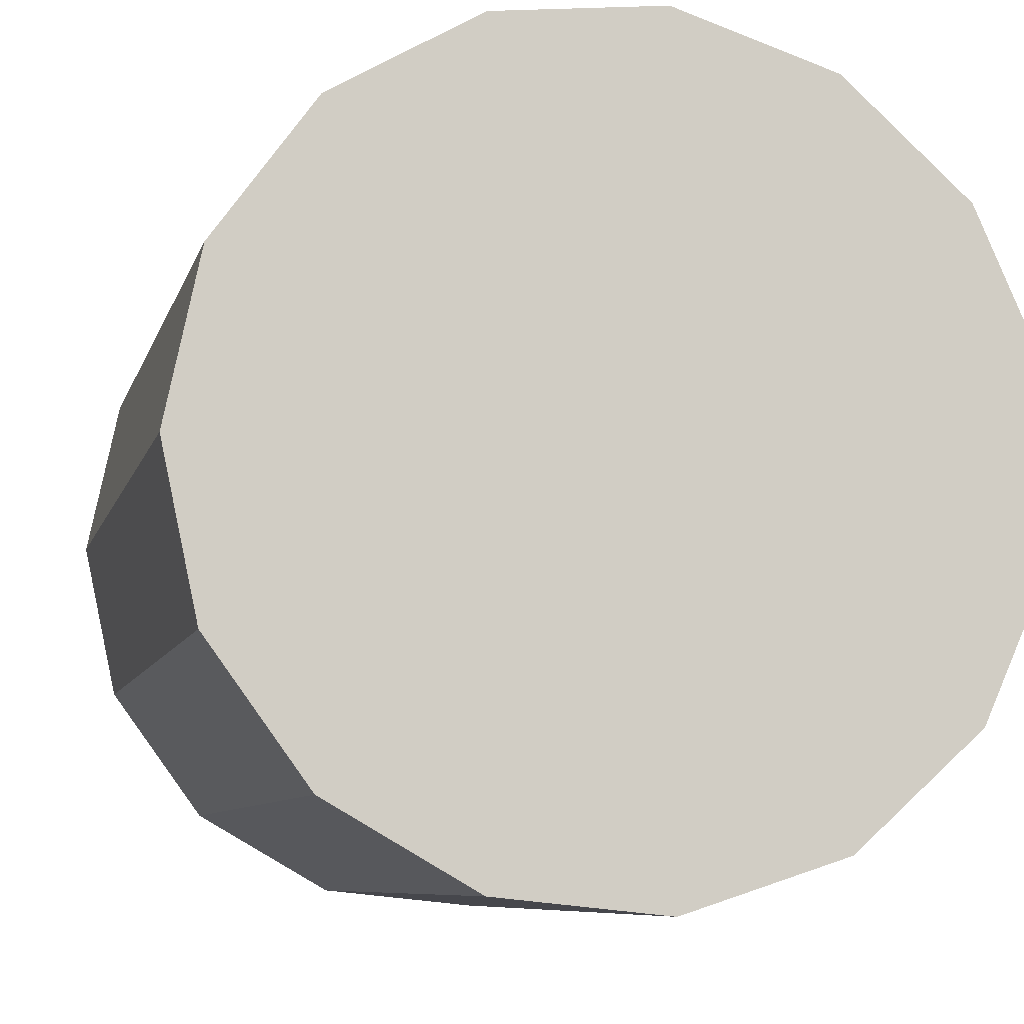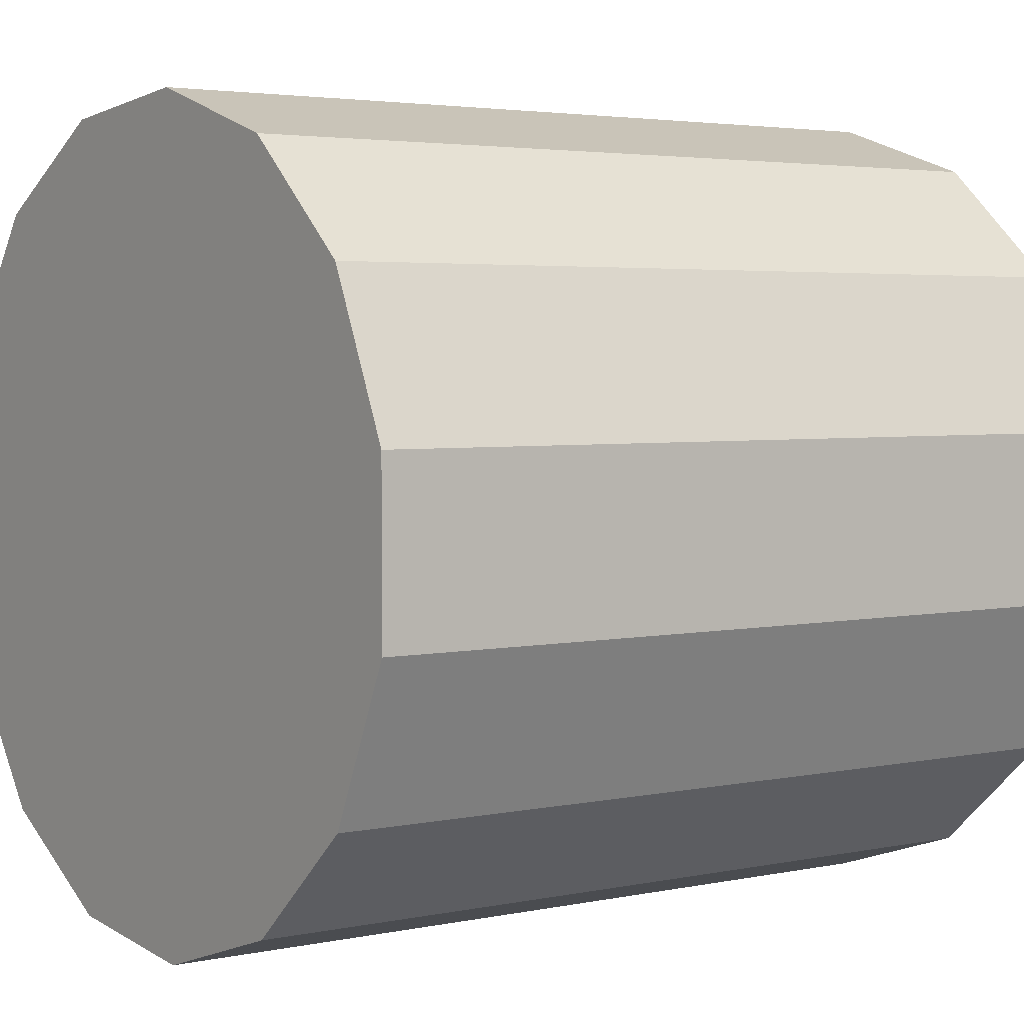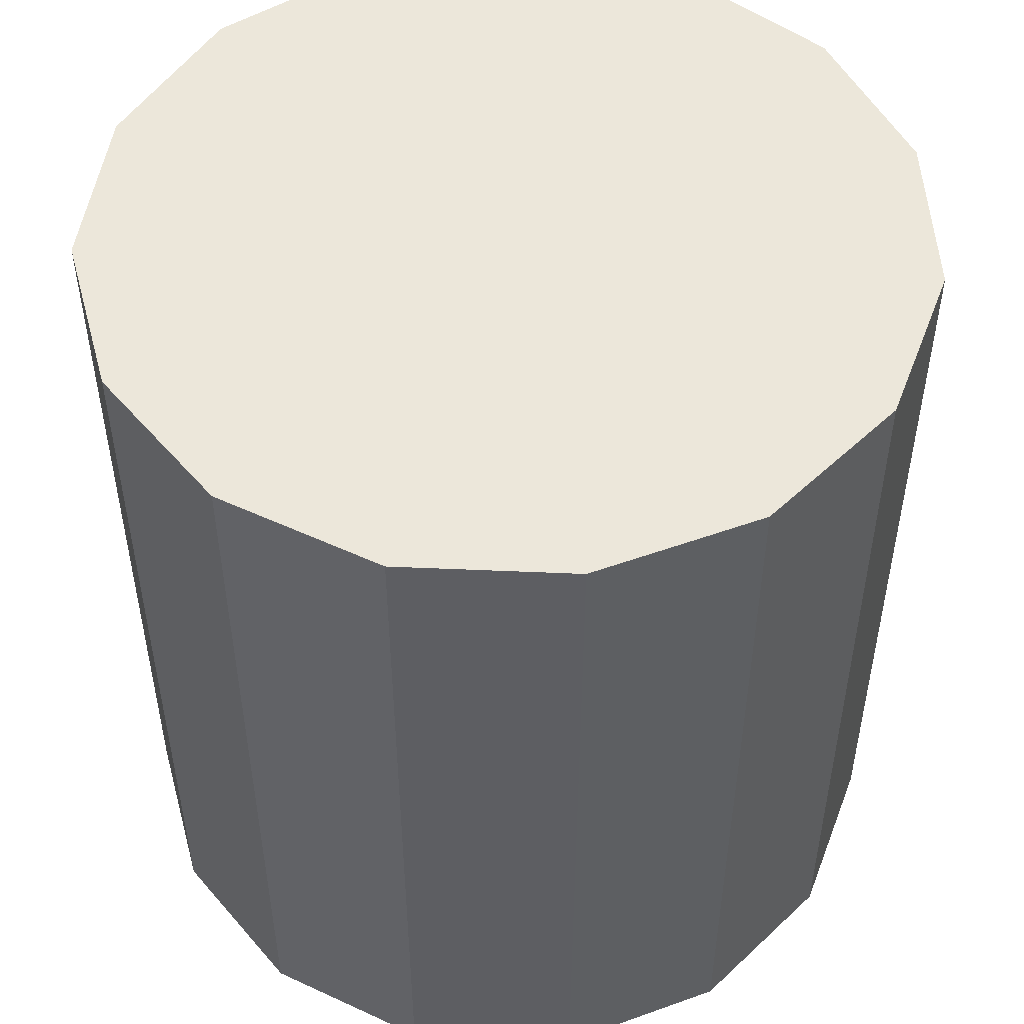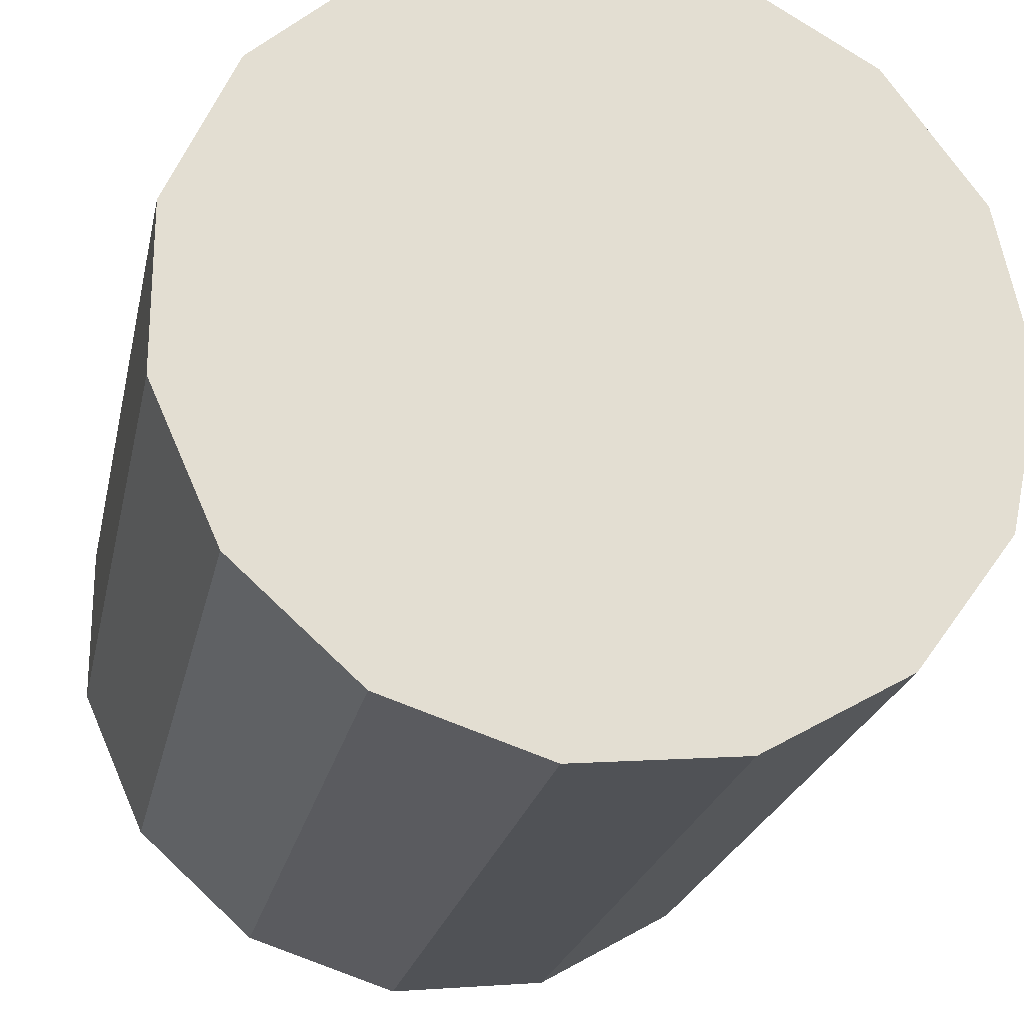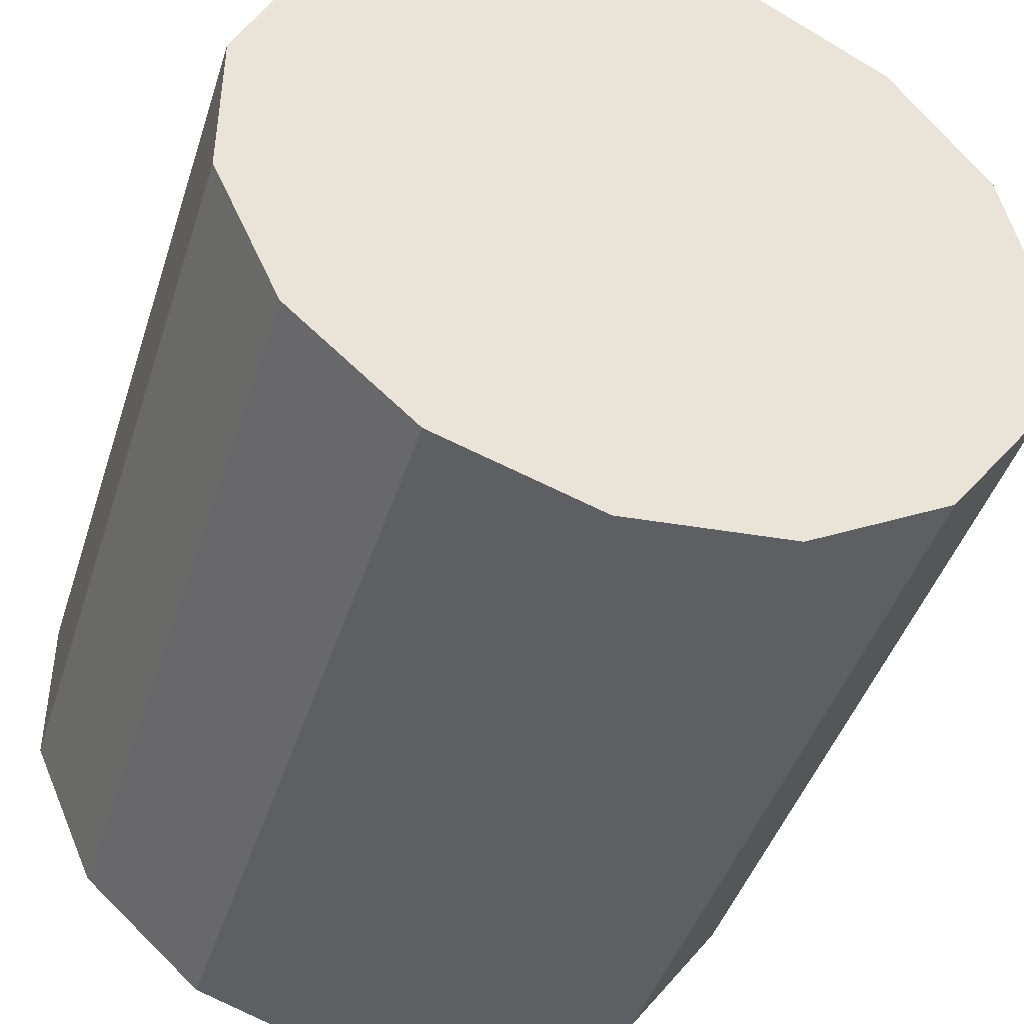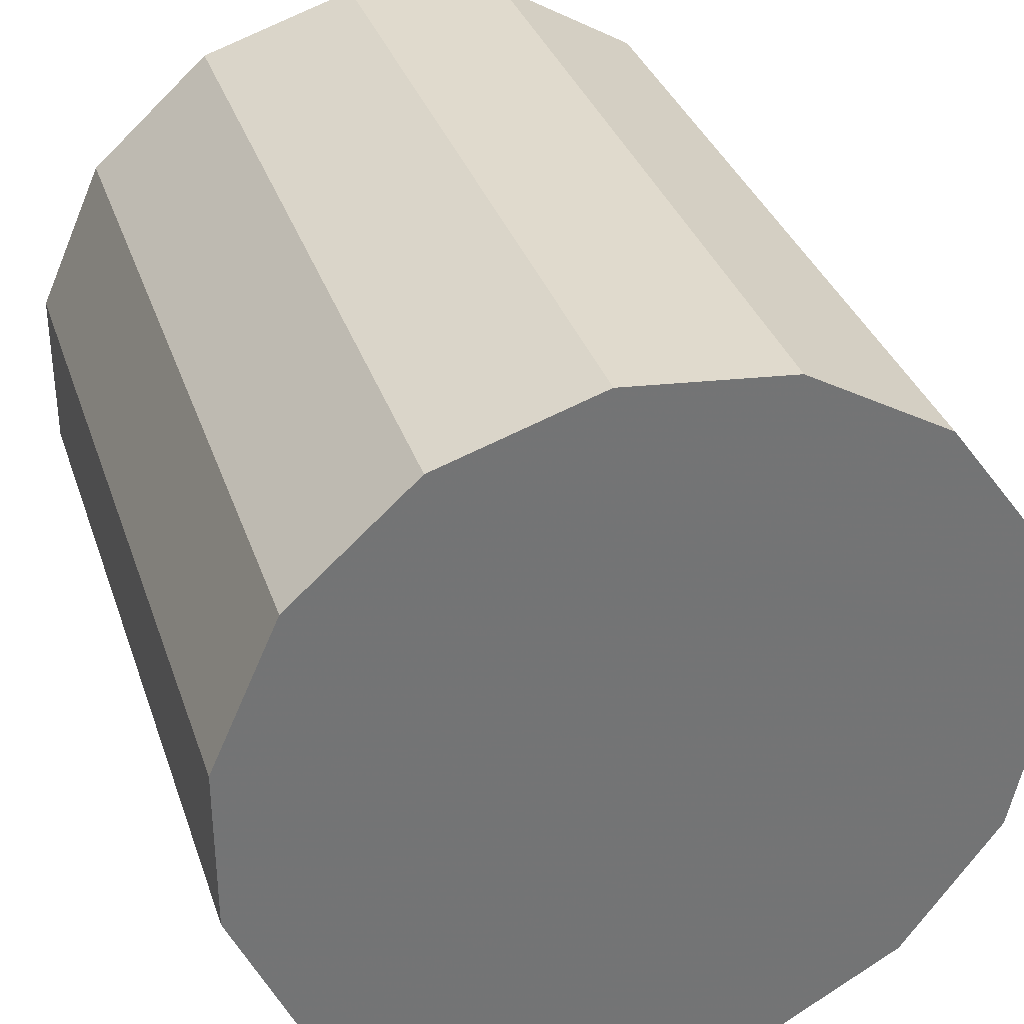
<metadata>
{"format":"obj","ext":"obj","renderer":"f3d","projection":"perspective","resolution":1024,"background":"white","views":[{"elev":-7.7,"azim":166.9,"up":"+Y"},{"elev":3.4,"azim":-126.0,"up":"+Y"},{"elev":51.4,"azim":-39.3,"up":"+Z"},{"elev":-23.0,"azim":-11.7,"up":"+Y"},{"elev":-43.8,"azim":-17.3,"up":"+Y"},{"elev":34.1,"azim":-17.5,"up":"+Y"}]}
</metadata>
<code>
o unnamed_object1
v 0.129 -0.003325 -0.13
v 0.129 -0.003325 0.13
v 0.1182 -0.05417 -0.13
v 0.1182 -0.05417 0.13
v 0.08764 -0.09622 -0.13
v 0.08764 -0.09622 0.13
v 0.04263 -0.1222 -0.13
v 0.04263 -0.1222 0.13
v -0.009067 -0.1276 -0.13
v -0.009067 -0.1276 0.13
v -0.0585 -0.1116 -0.13
v -0.0585 -0.1116 0.13
v -0.09713 -0.0768 -0.13
v -0.09713 -0.0768 0.13
v -0.1183 -0.02931 -0.13
v -0.1183 -0.02931 0.13
v -0.1183 0.02266 -0.13
v -0.1183 0.02266 0.13
v -0.09713 0.07015 -0.13
v -0.09713 0.07015 0.13
v -0.0585 0.1049 -0.13
v -0.0585 0.1049 0.13
v -0.009067 0.121 -0.13
v -0.009067 0.121 0.13
v 0.04263 0.1156 -0.13
v 0.04263 0.1156 0.13
v 0.08764 0.08957 -0.13
v 0.08764 0.08957 0.13
v 0.1182 0.04752 -0.13
v 0.1182 0.04752 0.13
g unnamed_object1
f 29 1 3
f 29 3 5
f 29 5 7
f 29 7 9
f 29 9 11
f 29 11 13
f 29 13 15
f 29 15 17
f 29 17 19
f 29 19 21
f 29 21 23
f 29 23 25
f 25 27 29
f 2 30 28
f 2 28 26
f 2 26 24
f 2 24 22
f 2 22 20
f 2 20 18
f 2 18 16
f 2 16 14
f 2 14 12
f 2 12 10
f 2 10 8
f 2 8 6
f 6 4 2
f 3 1 2
f 2 4 3
f 5 3 4
f 4 6 5
f 7 5 6
f 6 8 7
f 9 7 8
f 8 10 9
f 11 9 10
f 10 12 11
f 13 11 12
f 12 14 13
f 15 13 14
f 14 16 15
f 17 15 16
f 16 18 17
f 19 17 18
f 18 20 19
f 21 19 20
f 20 22 21
f 23 21 22
f 22 24 23
f 25 23 24
f 24 26 25
f 27 25 26
f 26 28 27
f 29 27 28
f 28 30 29
f 1 29 30
f 30 2 1

</code>
